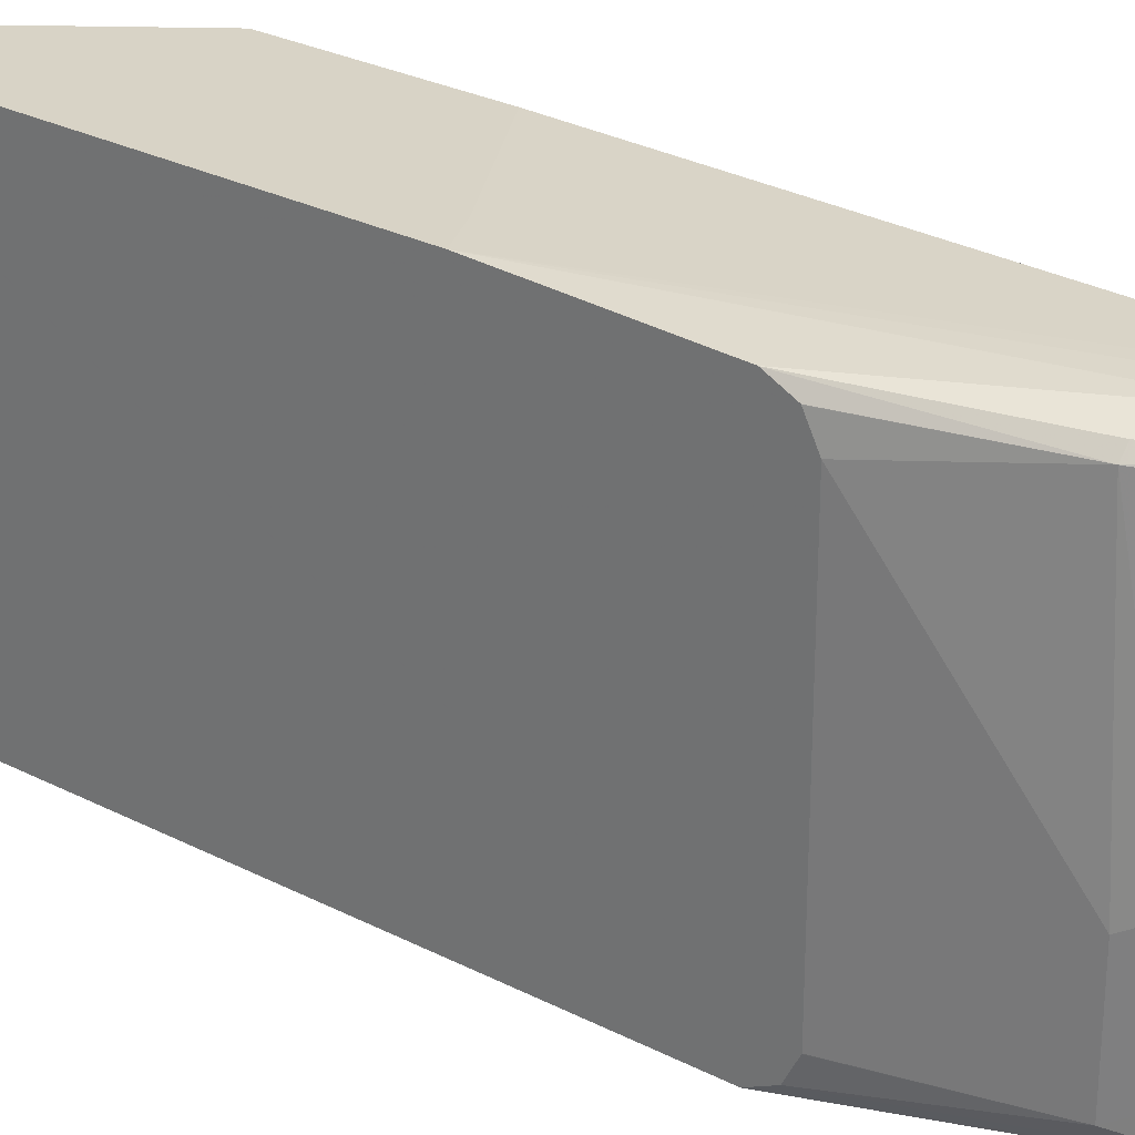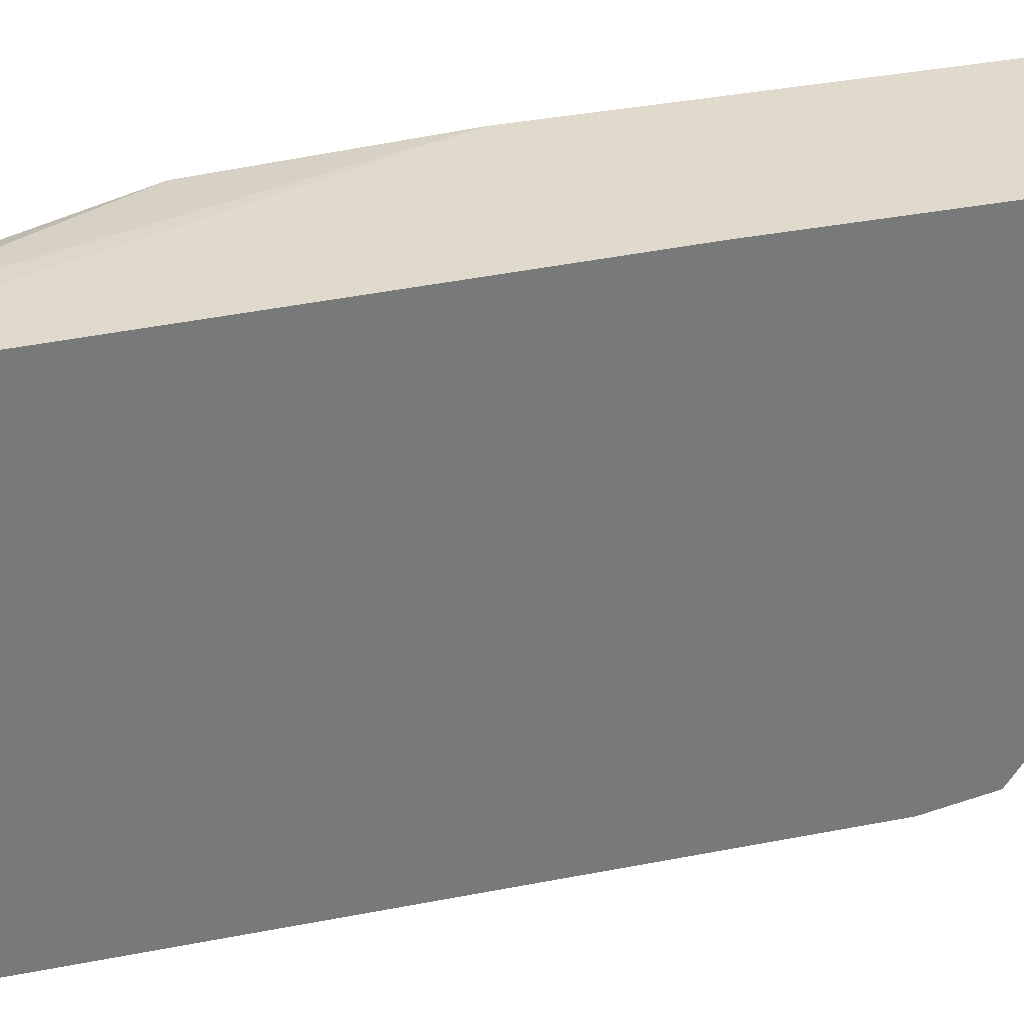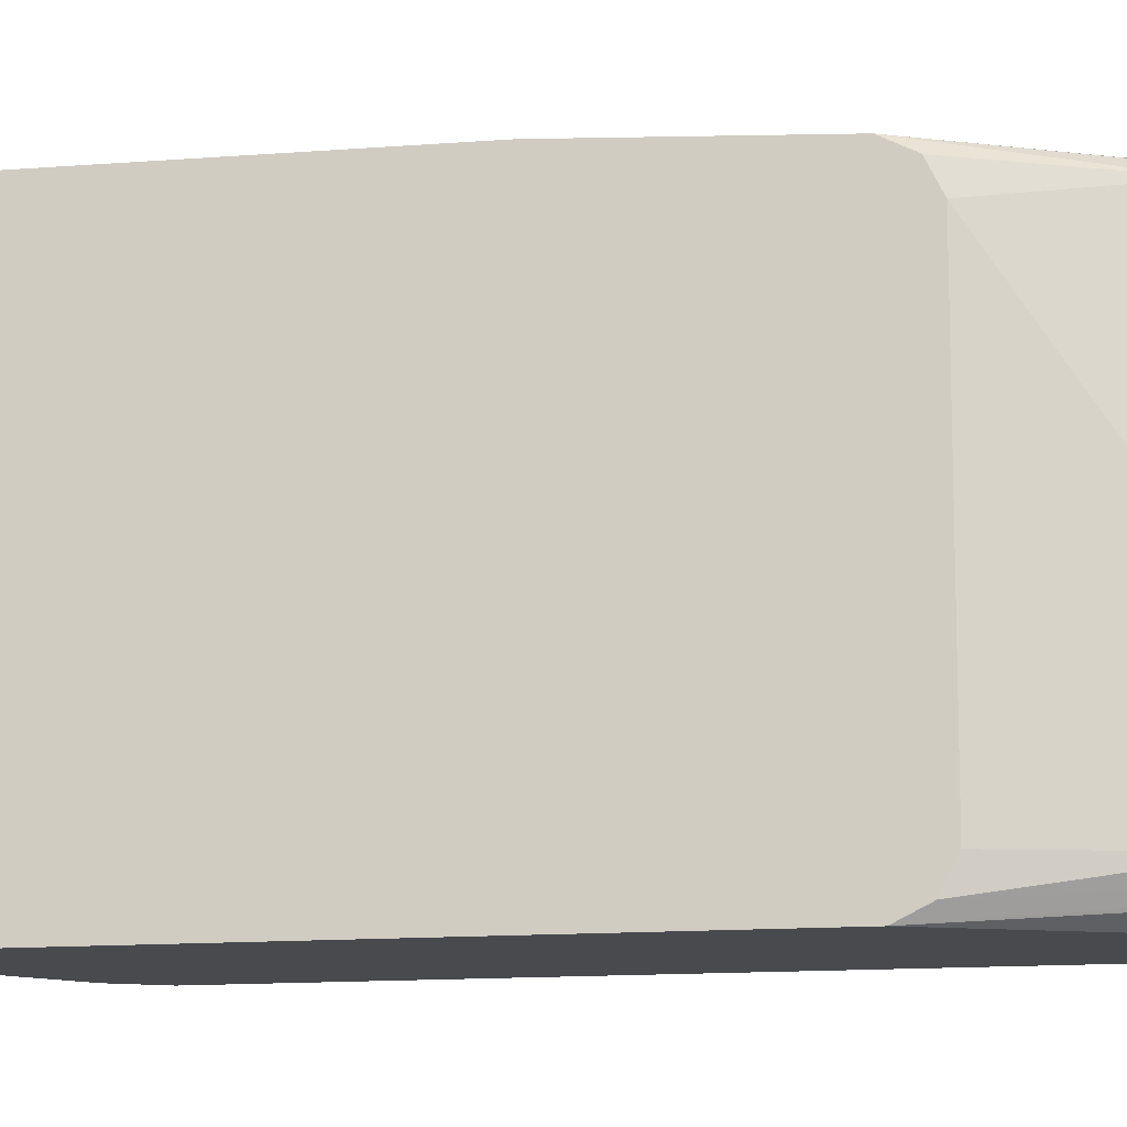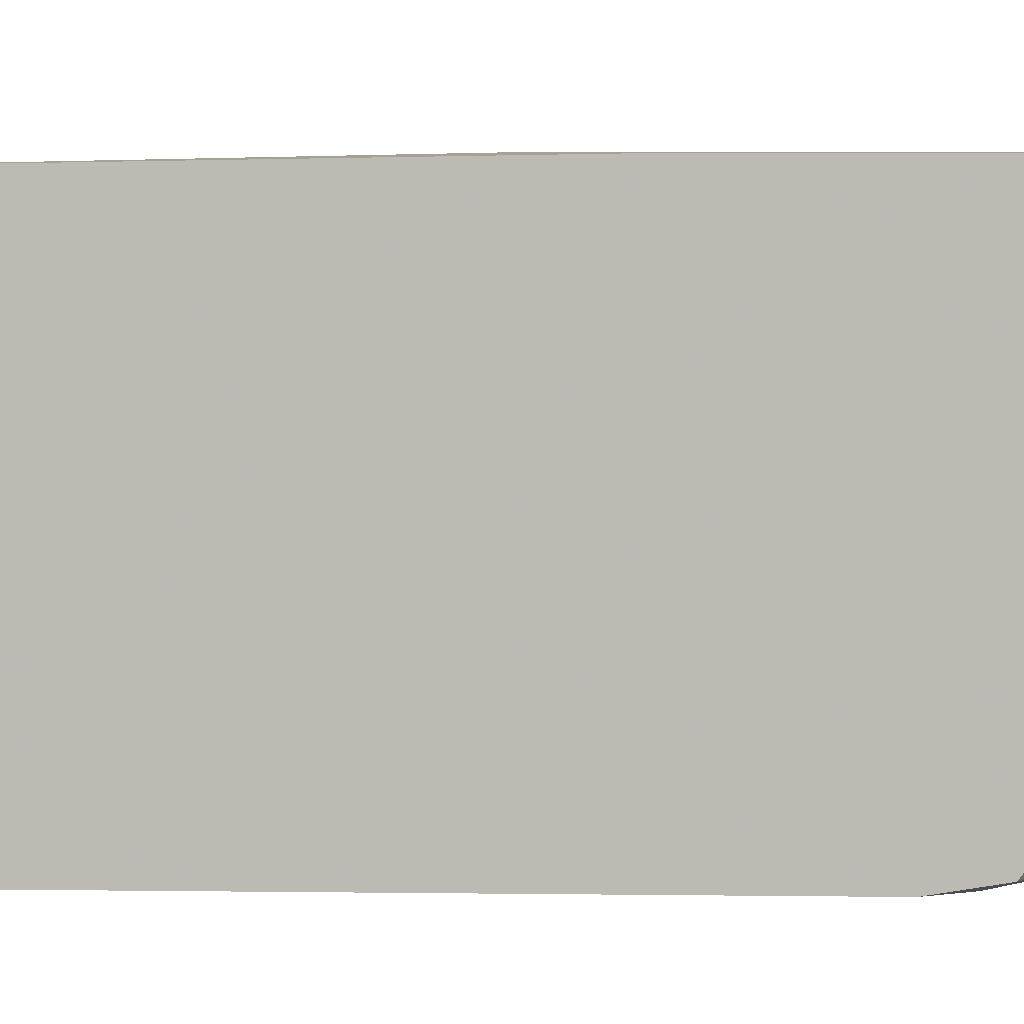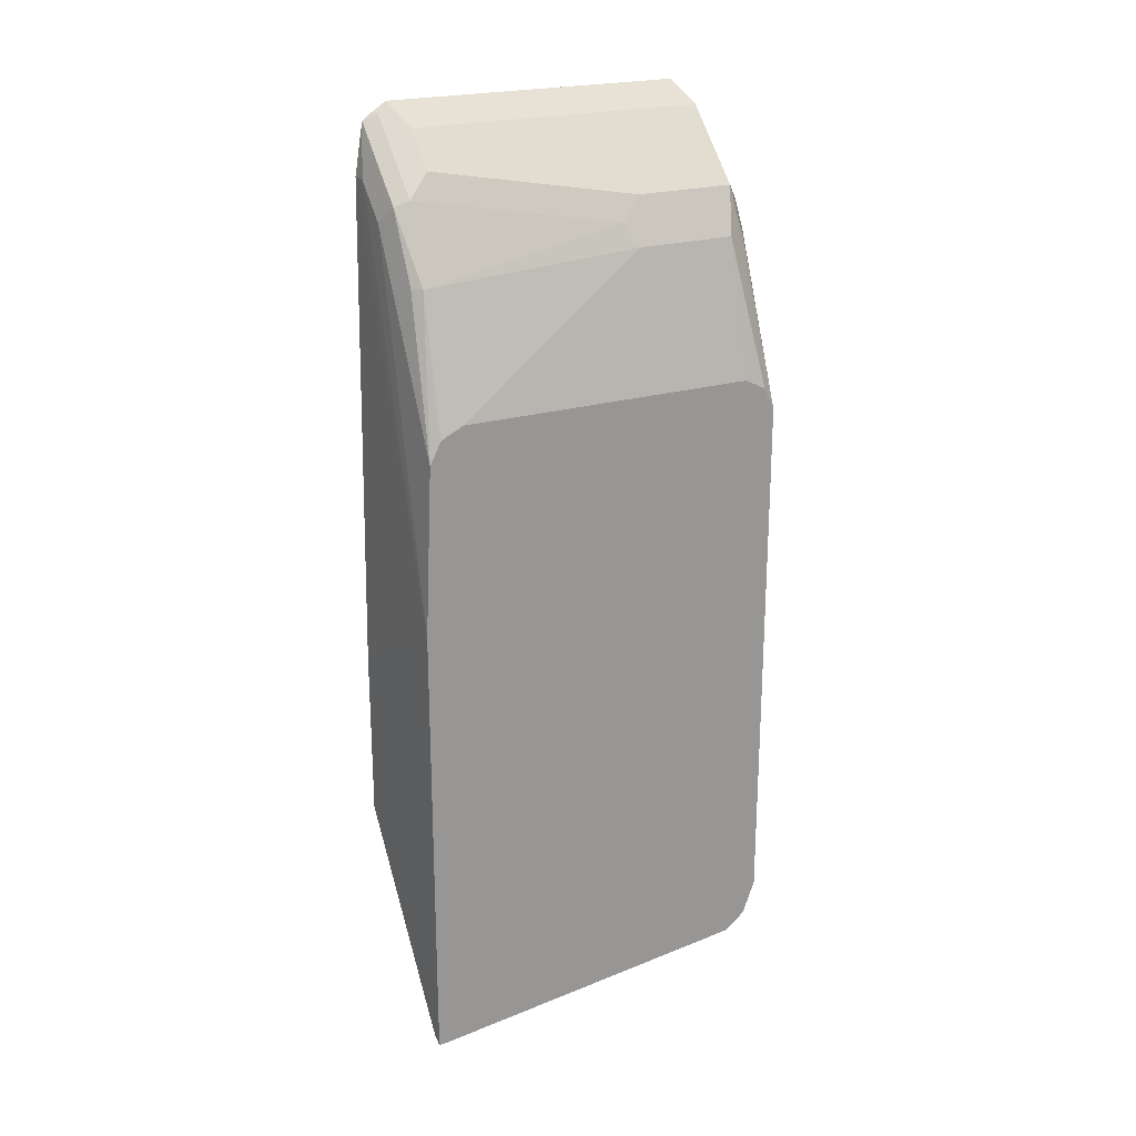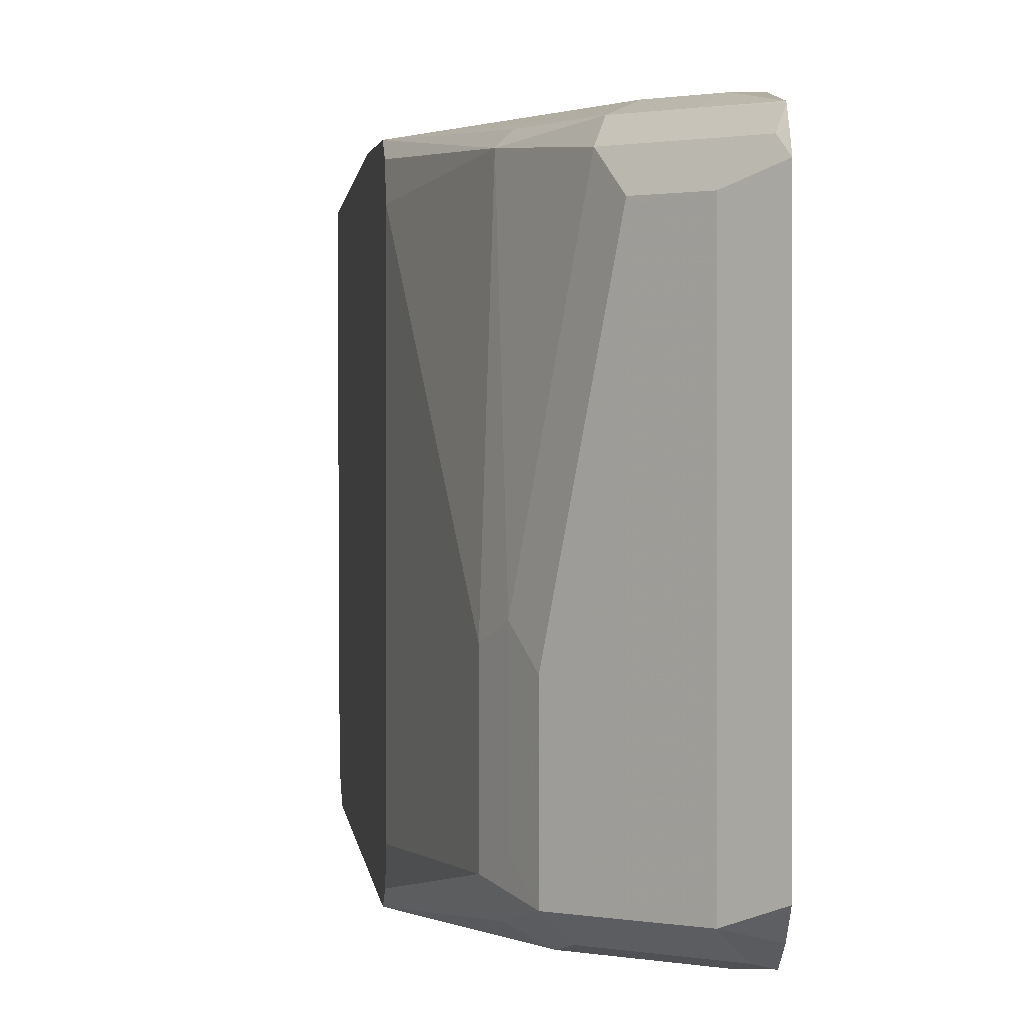
<metadata>
{"format":"obj","ext":"obj","renderer":"f3d","projection":"perspective","resolution":1024,"background":"white","views":[{"elev":28.2,"azim":-52.2,"up":"+Y"},{"elev":32.5,"azim":74.2,"up":"+Y"},{"elev":-12.9,"azim":-79.5,"up":"+Y"},{"elev":5.7,"azim":92.3,"up":"+Y"},{"elev":22.1,"azim":-118.0,"up":"+Z"},{"elev":0.6,"azim":-4.7,"up":"+Y"}]}
</metadata>
<code>
v -0.5689 -0.05623 -0.3759
v -0.564 -0.05623 -0.3733
v -0.5689 -0.06121 -0.3759
v -0.5689 -0.05623 -0.1021
v -0.5624 -0.05623 -0.3718
v -0.5619 -0.2572 -0.352
v -0.5689 -0.2643 -0.3555
v -0.5484 -0.05623 -0.1109
v -0.5689 -0.06094 -4.836e-05
v -0.5077 -0.06094 0.1219
v -0.4874 -0.06094 0.1421
v -0.4775 -0.06094 0.1421
v -0.5609 -0.05623 -0.3702
v -0.4807 -0.2572 -0.2708
v -0.5416 -0.2572 -0.3317
v -0.5551 -0.2708 -0.3385
v -0.5585 -0.2792 -0.3351
v -0.5689 -0.2765 -0.3458
v -0.4775 -0.05623 -0.1499
v -0.5689 -0.06103 0.0001702
v -0.5433 -0.0711 0.09136
v -0.5382 -0.06601 0.09136
v -0.5179 -0.06601 0.132
v -0.4976 -0.06601 0.1523
v -0.4775 -0.06607 0.1724
v -0.4807 -0.07447 -0.2708
v -0.4775 -0.05623 -0.2541
v -0.4775 -0.2636 -0.2645
v -0.5348 -0.2708 -0.3182
v -0.4976 -0.2792 -0.2742
v -0.5687 -0.2843 -0.3249
v -0.5689 -0.2768 -0.3455
v -0.5689 -0.0677 0.0135
v -0.5484 -0.2031 0.1015
v -0.5416 -0.1963 0.1151
v -0.5213 -0.07447 0.1353
v -0.5689 -0.06788 0.01361
v -0.5689 -0.08126 0.02028
v -0.4807 -0.07447 0.176
v -0.4775 -0.06657 0.1728
v -0.4775 -0.08081 -0.2645
v -0.4775 -0.2724 -0.259
v -0.4942 -0.2708 -0.2775
v -0.4775 -0.2792 -0.2541
v -0.4775 -0.2794 -0.2536
v -0.5077 -0.2843 -0.264
v -0.5689 -0.2843 -0.3249
v -0.5484 -0.264 0.1015
v -0.5416 -0.2572 0.1151
v -0.5348 -0.2098 0.1286
v -0.5145 -0.08802 0.1489
v -0.5689 -0.264 0.02028
v -0.4942 -0.08802 0.1692
v -0.4775 -0.08081 0.1823
v -0.4775 -0.07309 0.1776
v -0.4874 -0.2843 -0.2437
v -0.4775 -0.2843 -0.2234
v -0.5689 -0.2843 -4.836e-05
v -0.5348 -0.2708 0.1286
v -0.5689 -0.2643 0.02017
v -0.5689 -0.2775 0.0135
v -0.5145 -0.2708 0.1489
v -0.4942 -0.2708 0.1692
v -0.4775 -0.2636 0.1823
v -0.4775 -0.2843 0.1421
v -0.528 -0.2843 0.1015
v -0.5416 -0.2775 0.09475
v -0.5382 -0.2742 0.1117
v -0.5247 -0.2809 0.1185
v -0.4775 -0.2744 0.1722
v -0.4775 -0.2741 0.1726
v -0.484 -0.2809 0.1591
v -0.4775 -0.2823 0.1604
v -0.4874 -0.2843 0.1421
v -0.5077 -0.2843 0.1219
f 31 65 74
f 31 75 66
f 31 57 65
f 31 66 58
f 31 74 75
f 31 58 47
f 34 52 48
f 34 49 35
f 34 38 52
f 35 49 59
f 35 59 50
f 31 56 57
f 35 51 36
f 35 50 51
f 34 48 49
f 31 46 56
f 23 36 39
f 30 45 46
f 21 36 23
f 36 51 53
f 21 23 22
f 21 33 37
f 21 37 38
f 21 38 34
f 23 39 24
f 24 39 40
f 24 40 25
f 26 27 41
f 28 42 43
f 28 43 29
f 29 43 30
f 30 43 44
f 30 44 45
f 31 47 32
f 36 53 39
f 63 69 72
f 39 54 55
f 59 69 62
f 62 69 63
f 63 70 71
f 63 71 64
f 63 72 73
f 63 73 70
f 59 68 69
f 65 73 74
f 66 69 68
f 66 68 67
f 69 75 73
f 69 73 72
f 73 75 74
f 21 35 36
f 66 75 69
f 58 59 61
f 58 68 59
f 58 67 68
f 39 55 40
f 42 44 43
f 45 56 46
f 45 57 56
f 48 59 49
f 48 52 60
f 48 60 61
f 48 61 59
f 50 59 62
f 50 62 51
f 51 62 63
f 51 63 53
f 53 63 64
f 53 64 54
f 58 66 67
f 39 53 54
f 21 34 35
f 20 33 21
f 1 38 37
f 1 13 5
f 1 5 2
f 2 5 6
f 2 6 3
f 3 6 7
f 4 10 11
f 1 27 13
f 4 11 12
f 5 13 14
f 5 14 15
f 5 15 6
f 6 15 7
f 7 15 16
f 7 16 17
f 4 12 8
f 1 19 27
f 1 8 19
f 1 4 8
f 17 46 31
f 1 2 3
f 1 3 7
f 1 7 18
f 1 18 32
f 1 32 47
f 1 47 58
f 1 58 61
f 1 61 60
f 1 60 52
f 1 52 38
f 1 37 33
f 1 33 20
f 1 20 9
f 1 9 4
f 7 17 18
f 8 12 19
f 4 9 10
f 9 21 22
f 12 28 41
f 12 41 27
f 12 27 19
f 13 26 14
f 13 27 26
f 14 16 15
f 14 26 41
f 14 41 28
f 9 20 21
f 16 28 29
f 16 29 30
f 16 30 17
f 17 31 32
f 17 32 18
f 17 30 46
f 12 42 28
f 12 44 42
f 14 28 16
f 12 57 45
f 9 22 23
f 12 45 44
f 9 23 10
f 10 23 24
f 10 24 11
f 11 25 12
f 12 25 40
f 12 40 55
f 11 24 25
f 12 54 64
f 12 64 71
f 12 71 70
f 12 70 73
f 12 65 57
f 12 55 54
f 12 73 65

</code>
